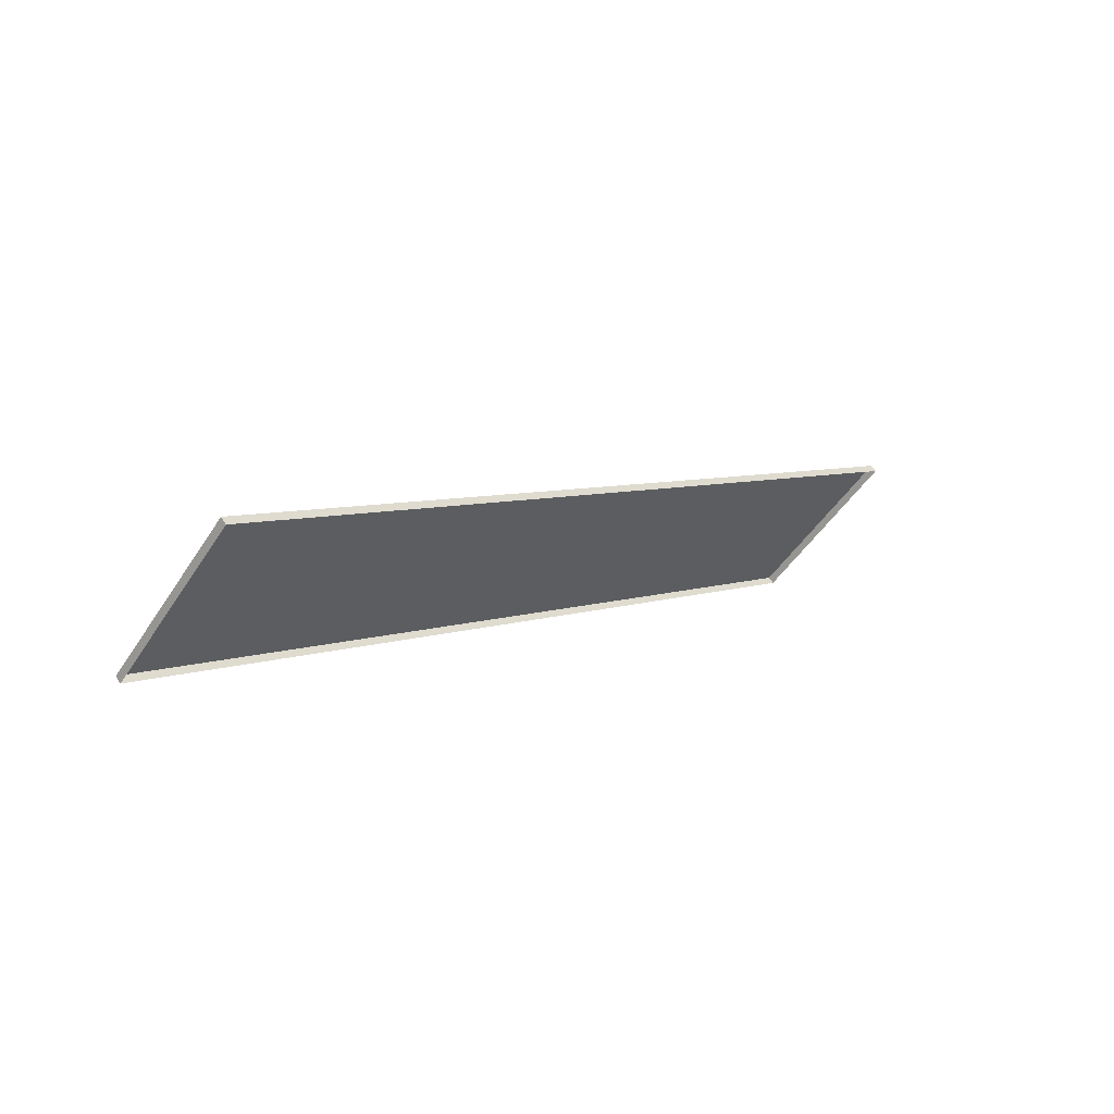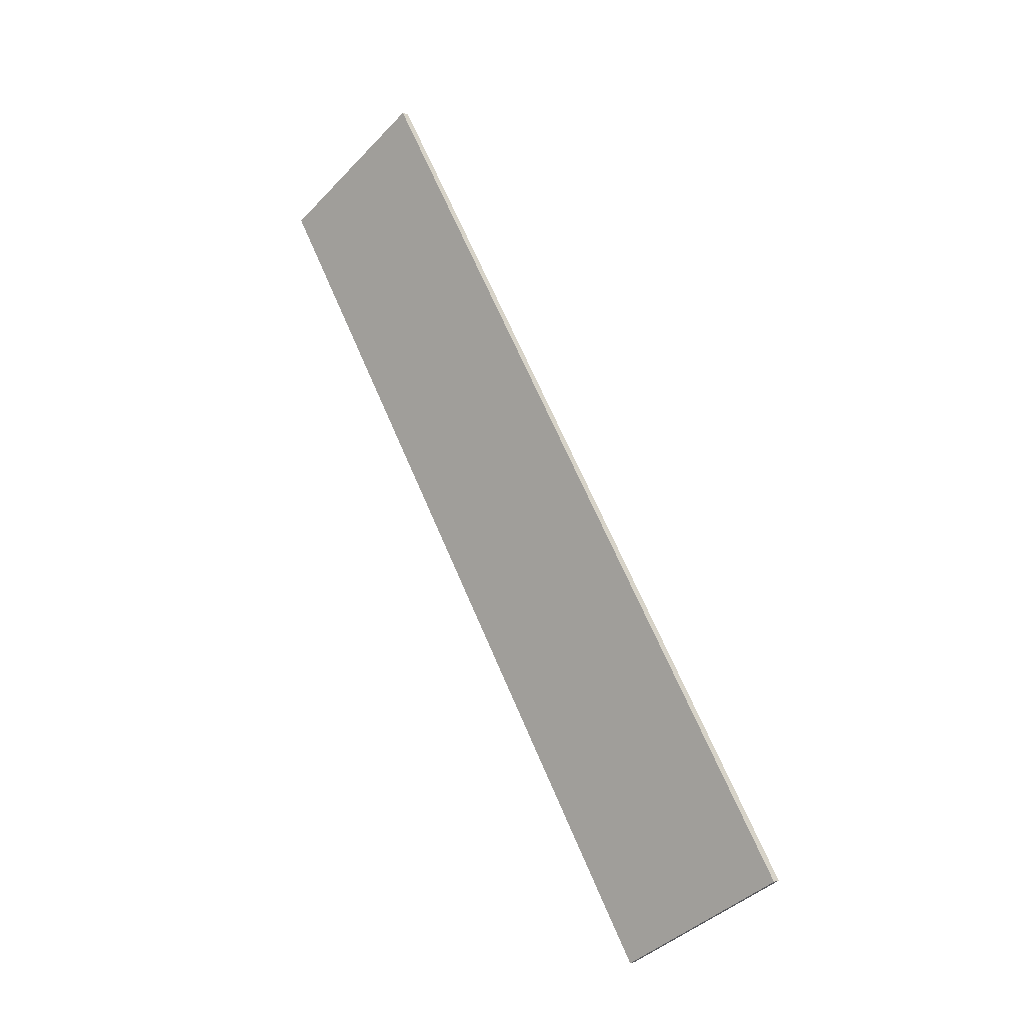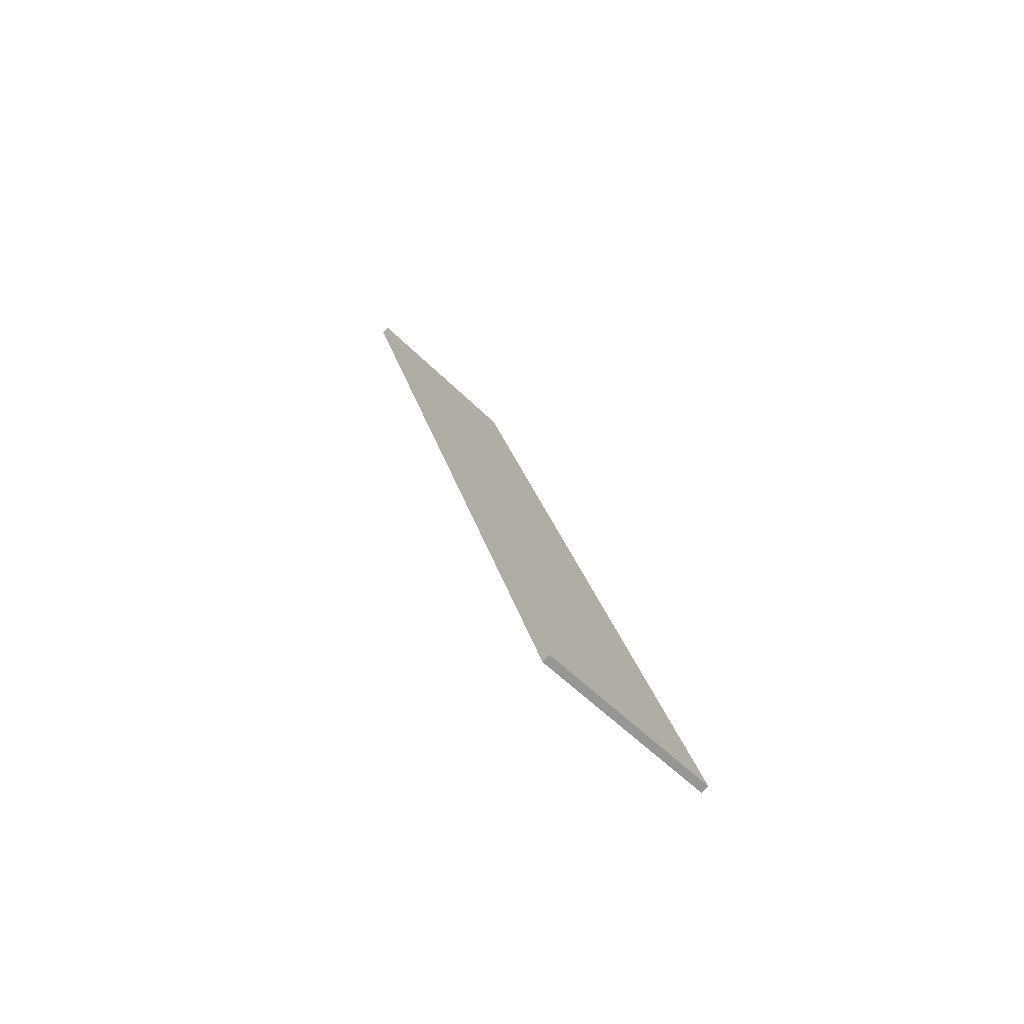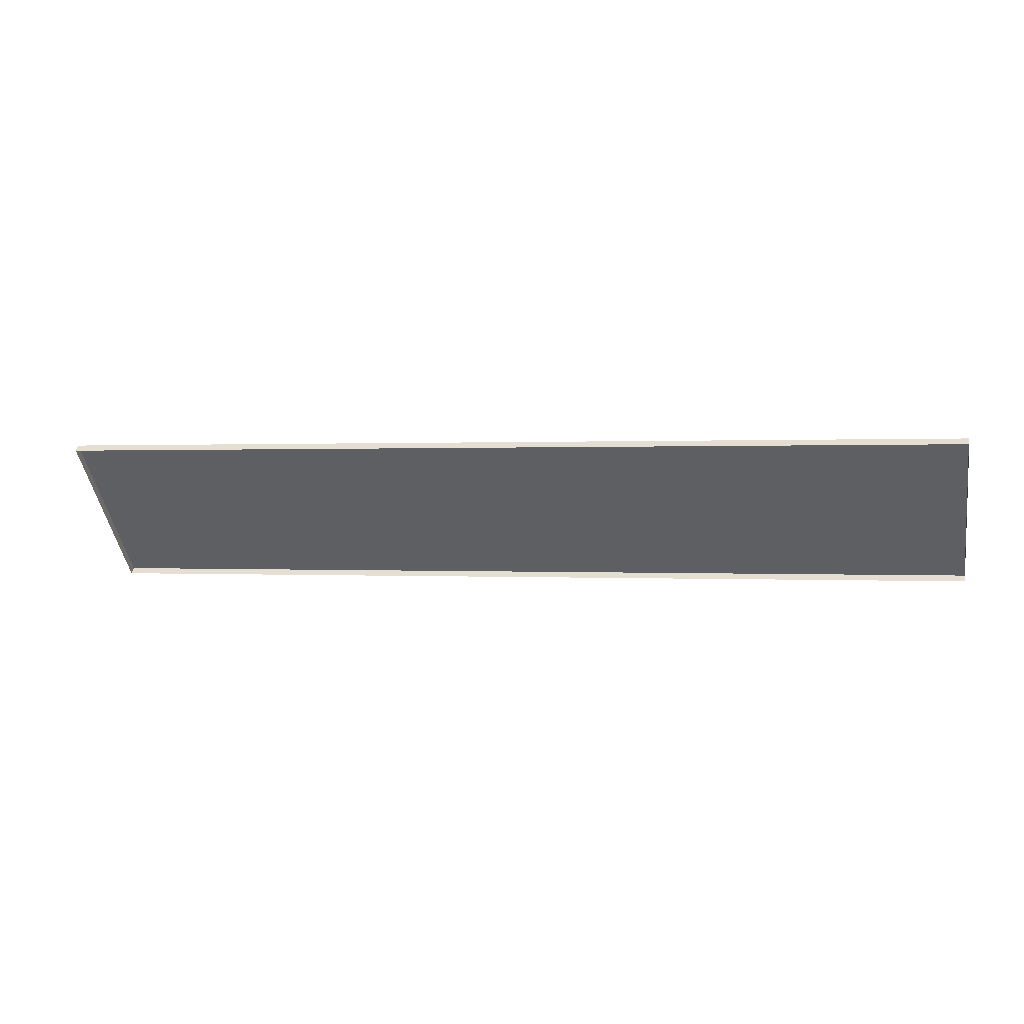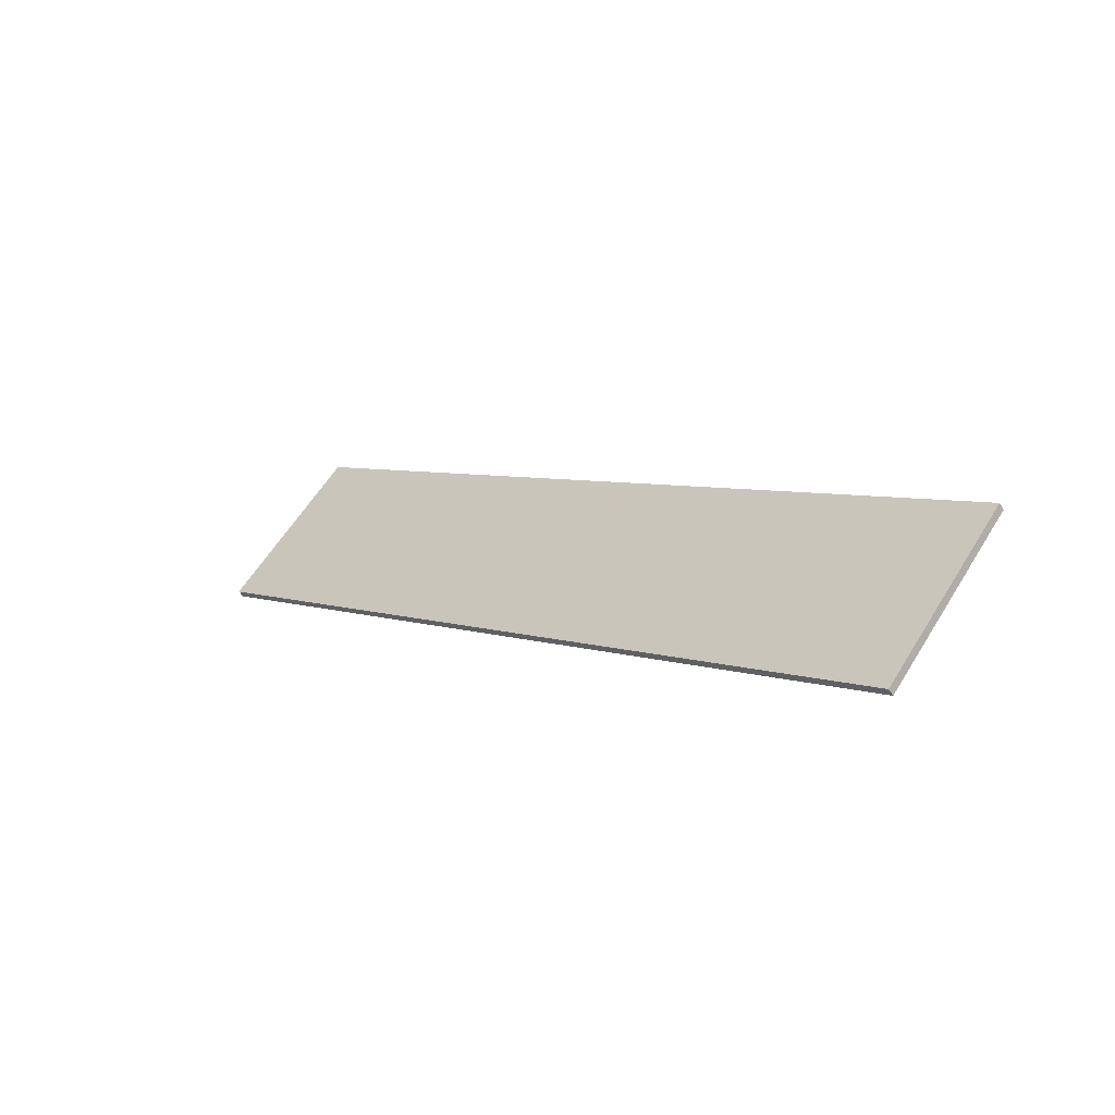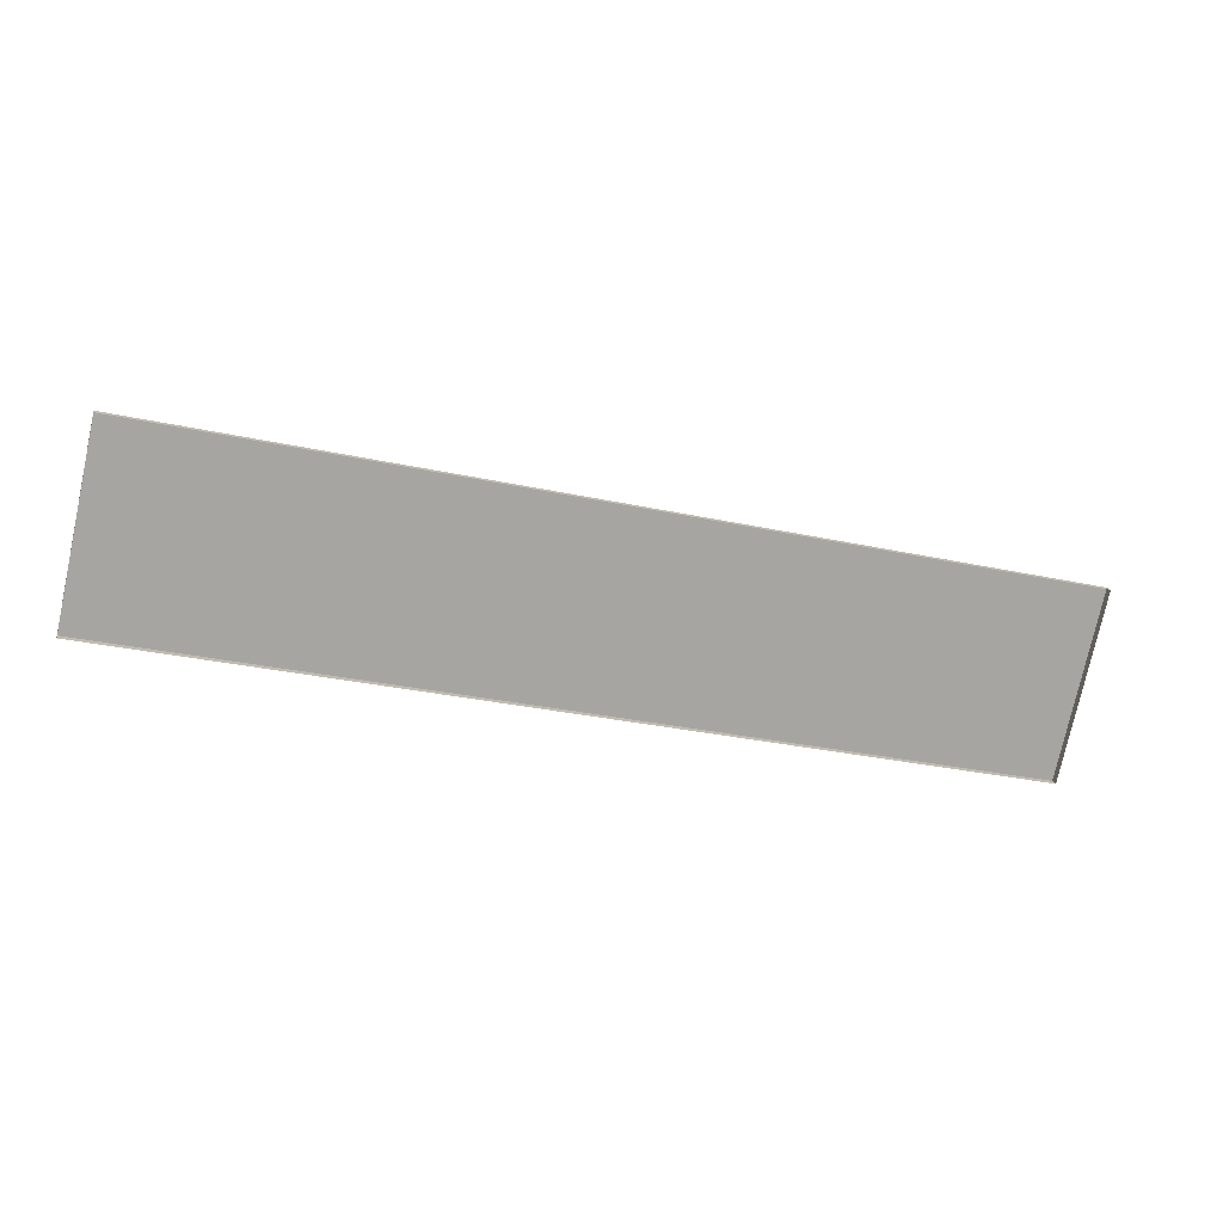
<metadata>
{"format":"obj","ext":"obj","renderer":"f3d","projection":"perspective","resolution":1024,"background":"white","views":[{"elev":5.9,"azim":130.9,"up":"+Y"},{"elev":67.2,"azim":66.9,"up":"+Y"},{"elev":22.5,"azim":78.3,"up":"+Z"},{"elev":0.3,"azim":12.9,"up":"+Z"},{"elev":5.1,"azim":-131.3,"up":"+Z"},{"elev":-30.1,"azim":-17.7,"up":"+Z"}]}
</metadata>
<code>
o Group4/mesh14/mesh14-geometry/material_1/component_0#mesh14-geometry
v -0.1831 0.406 0.3266
v -0.1831 0.4631 0.2741
v -0.1831 0.4608 0.2718
v -0.1831 0.4608 0.2718
v -0.1831 0.4631 0.2741
v -0.1831 0.406 0.3266
v -0.1831 0.4608 0.2718
v 0.1883 0.4631 0.2741
v 0.1883 0.4608 0.2718
v 0.1883 0.4608 0.2718
v 0.1883 0.4631 0.2741
v -0.1831 0.4608 0.2718
v 0.1883 0.4631 0.2741
v 0.1883 0.406 0.3266
v 0.1883 0.4608 0.2718
v 0.1883 0.4608 0.2718
v 0.1883 0.406 0.3266
v 0.1883 0.4631 0.2741
v 0.1883 0.406 0.3266
v -0.1831 0.4083 0.3289
v -0.1831 0.406 0.3266
v -0.1831 0.406 0.3266
v -0.1831 0.4083 0.3289
v 0.1883 0.406 0.3266
v -0.1831 0.4631 0.2741
v -0.1831 0.406 0.3266
v -0.1831 0.4083 0.3289
v -0.1831 0.4083 0.3289
v -0.1831 0.406 0.3266
v -0.1831 0.4631 0.2741
v 0.1883 0.4631 0.2741
v -0.1831 0.4608 0.2718
v -0.1831 0.4631 0.2741
v -0.1831 0.4631 0.2741
v -0.1831 0.4608 0.2718
v 0.1883 0.4631 0.2741
v 0.1883 0.406 0.3266
v 0.1883 0.4631 0.2741
v 0.1883 0.4083 0.3289
v 0.1883 0.4083 0.3289
v 0.1883 0.4631 0.2741
v 0.1883 0.406 0.3266
v -0.1831 0.4083 0.3289
v 0.1883 0.406 0.3266
v 0.1883 0.4083 0.3289
v 0.1883 0.4083 0.3289
v 0.1883 0.406 0.3266
v -0.1831 0.4083 0.3289
v -0.1831 0.4083 0.3289
v 0.1883 0.4631 0.2741
v -0.1831 0.4631 0.2741
v -0.1831 0.4631 0.2741
v 0.1883 0.4631 0.2741
v -0.1831 0.4083 0.3289
v 0.1883 0.4631 0.2741
v -0.1831 0.4083 0.3289
v 0.1883 0.4083 0.3289
v 0.1883 0.4083 0.3289
v -0.1831 0.4083 0.3289
v 0.1883 0.4631 0.2741
f 1 2 3
f 4 5 6
f 7 8 9
f 10 11 12
f 13 14 15
f 16 17 18
f 19 20 21
f 22 23 24
f 25 26 27
f 28 29 30
f 31 32 33
f 34 35 36
f 37 38 39
f 40 41 42
f 43 44 45
f 46 47 48
f 49 50 51
f 52 53 54
f 55 56 57
f 58 59 60

</code>
